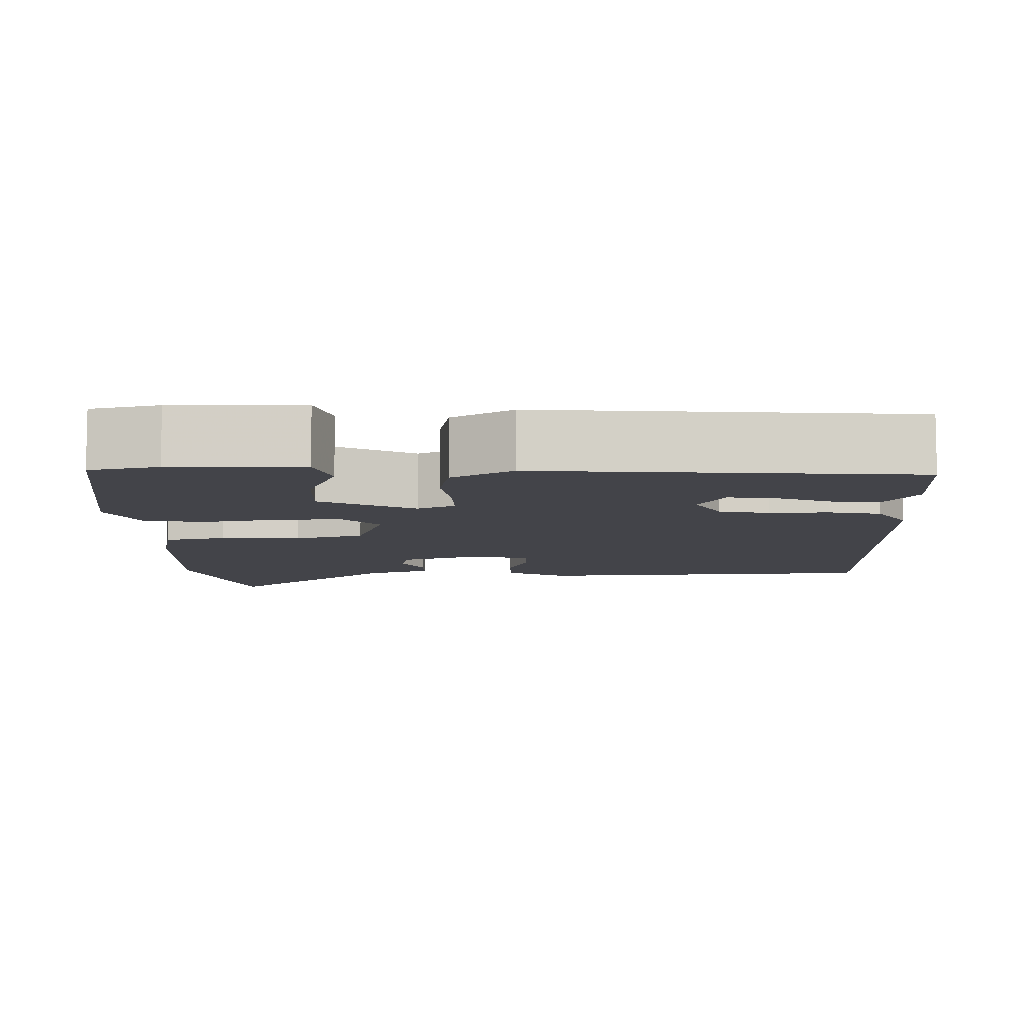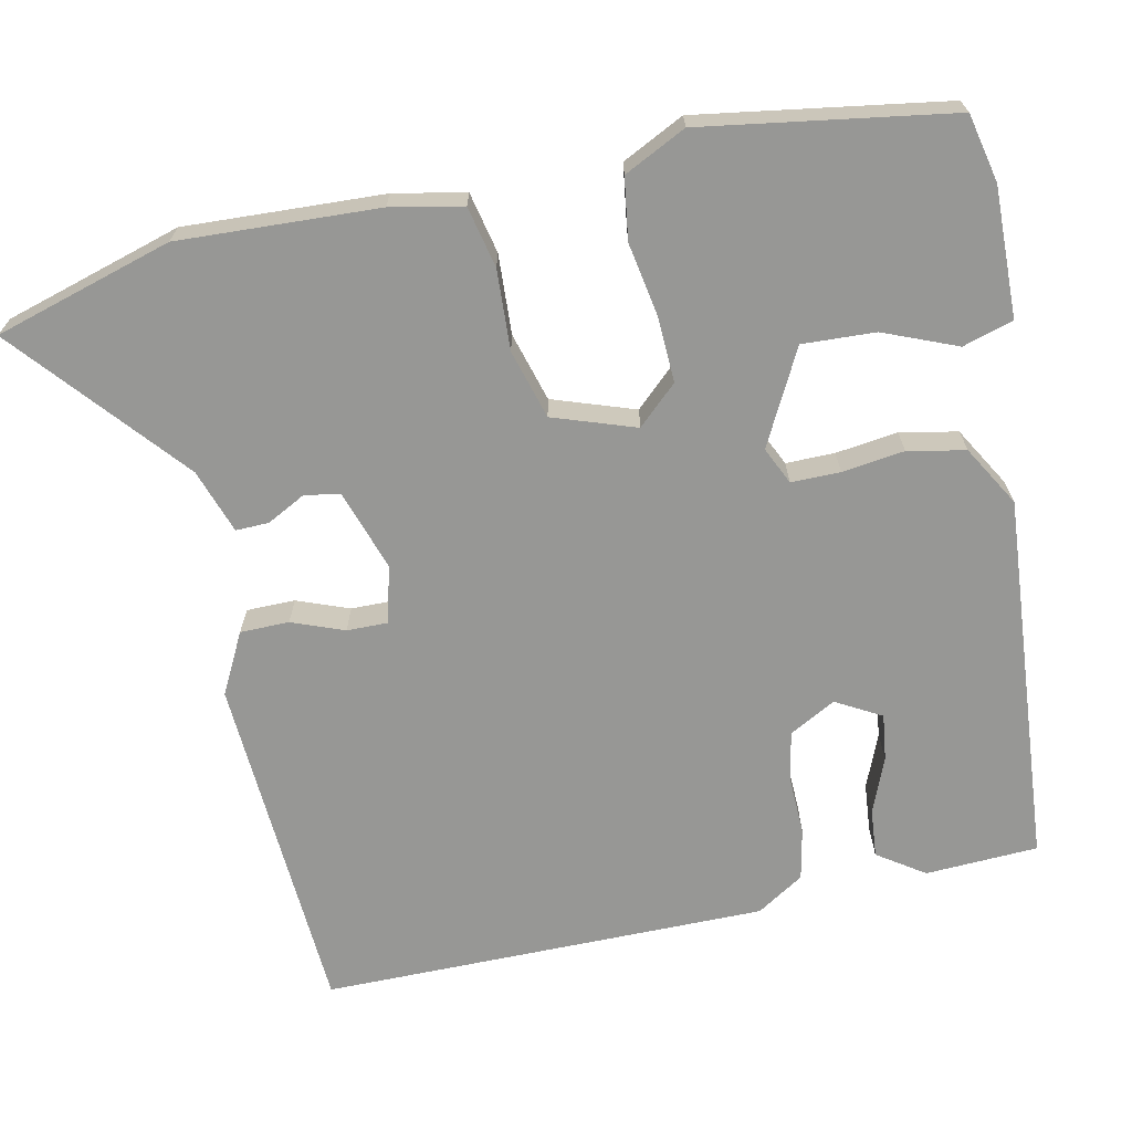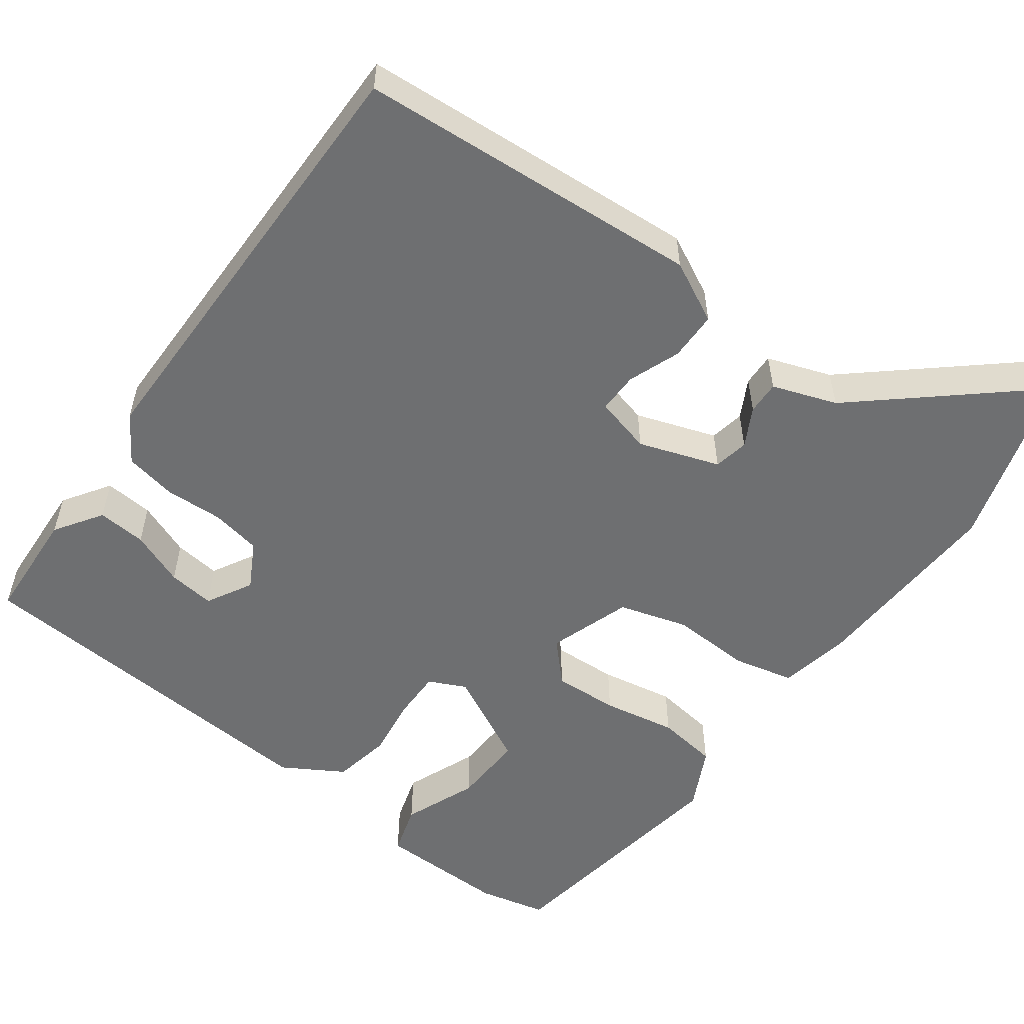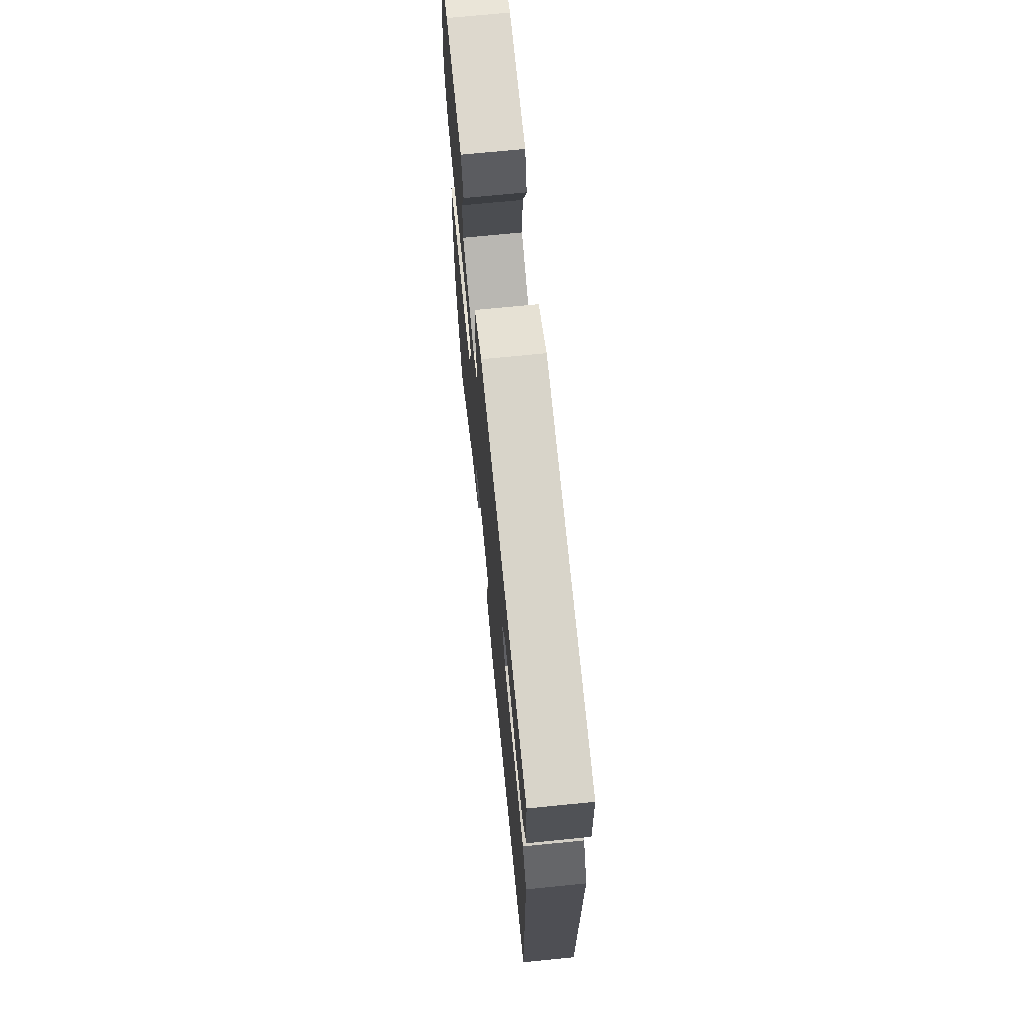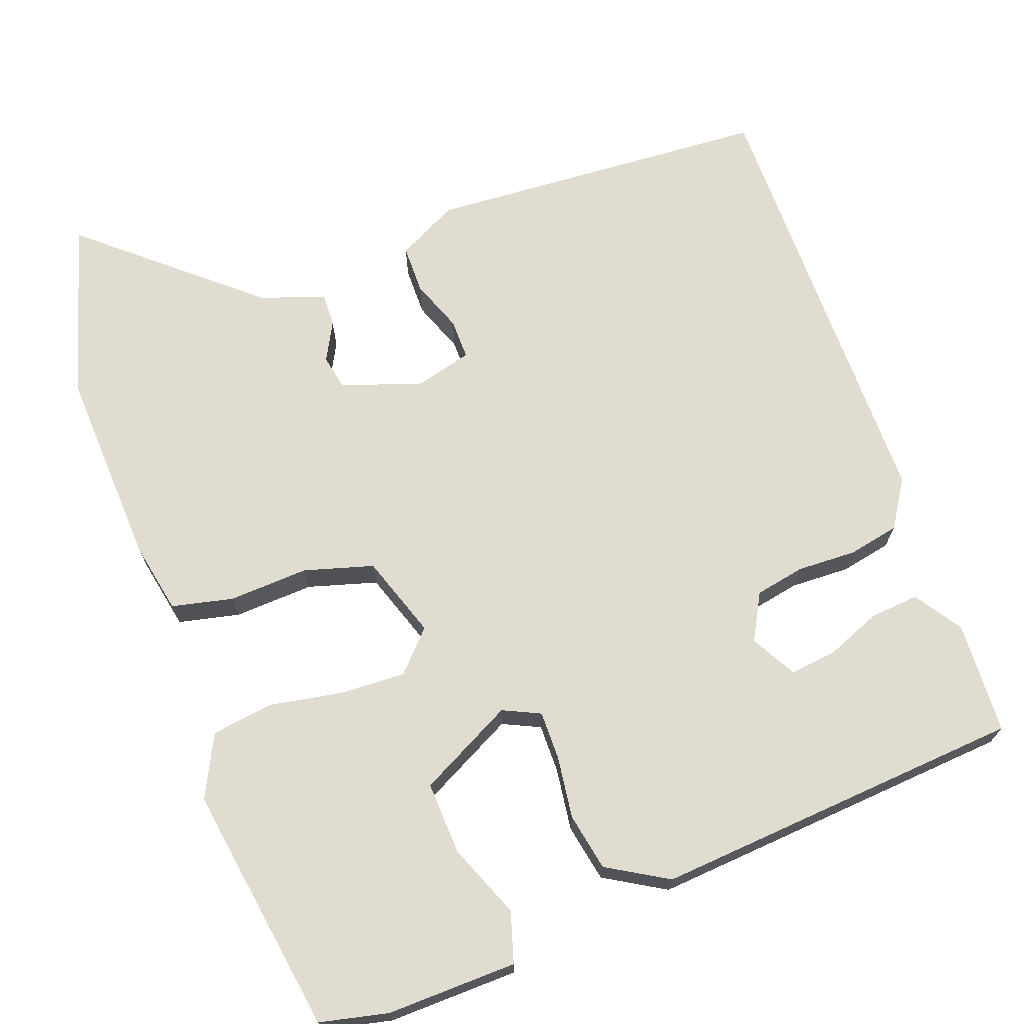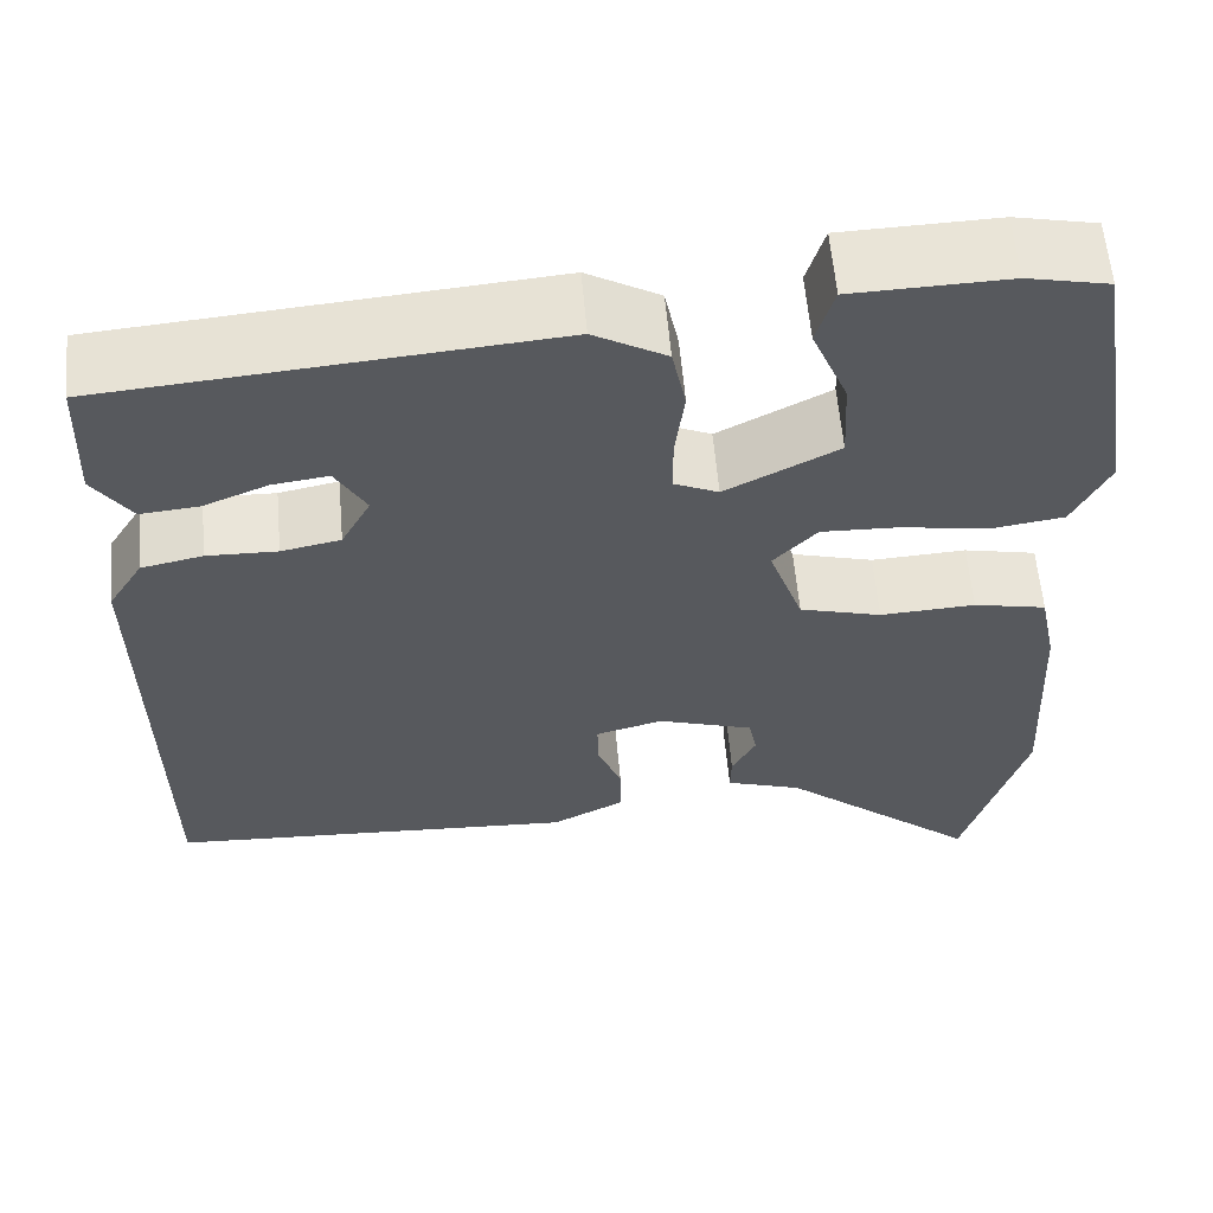
<metadata>
{"format":"obj","ext":"obj","renderer":"f3d","projection":"perspective","resolution":1024,"background":"white","views":[{"elev":-8.4,"azim":1.7,"up":"+Y"},{"elev":-68.1,"azim":-77.7,"up":"+Y"},{"elev":-54.6,"azim":144.4,"up":"+Y"},{"elev":70.5,"azim":84.3,"up":"+Z"},{"elev":69.6,"azim":-19.6,"up":"+Y"},{"elev":59.7,"azim":175.0,"up":"+Z"}]}
</metadata>
<code>
v -0.471 0.07 0.505
v -0.383 0.07 0.524
v -0.216 0.07 0.519
v -0.197 0.07 0.454
v -0.236 0.07 0.36
v -0.241 0.07 0.266
v -0.12 0.07 0.202
v -0.072 0.07 0.224
v -0.072 0.07 0.287
v -0.082 0.07 0.367
v -0.067 0.07 0.441
v 0.011 0.07 0.486
v 0.489 0.07 0.445
v 0.495 0.07 0.3
v 0.454 0.07 0.24
v 0.391 0.07 0.246
v 0.321 0.07 0.275
v 0.261 0.07 0.283
v 0.228 0.07 0.225
v 0.26 0.07 0.165
v 0.324 0.07 0.152
v 0.4 0.07 0.154
v 0.466 0.07 0.14
v 0.504 0.07 0.079
v 0.5 0.07 -0.496
v 0.055 0.07 -0.52
v -0.023 0.07 -0.479
v -0.023 0.07 -0.416
v 0.003 0.07 -0.349
v 0.004 0.07 -0.297
v -0.069 0.07 -0.277
v -0.173 0.07 -0.311
v -0.182 0.07 -0.356
v -0.156 0.07 -0.406
v -0.155 0.07 -0.449
v -0.238 0.07 -0.477
v -0.454 0.07 -0.659
v -0.52 0.07 -0.43
v -0.506 0.07 -0.173
v -0.487 0.07 -0.081
v -0.408 0.07 -0.064
v -0.305 0.07 -0.07
v -0.216 0.07 -0.045
v -0.179 0.07 0.061
v -0.226 0.07 0.112
v -0.31 0.07 0.109
v -0.405 0.07 0.093
v -0.484 0.07 0.105
v -0.523 0.07 0.185
v -0.471 0 0.505
v -0.383 0 0.524
v -0.216 0 0.519
v -0.197 0 0.454
v -0.236 0 0.36
v -0.241 0 0.266
v -0.12 0 0.202
v -0.072 0 0.224
v -0.072 0 0.287
v -0.082 0 0.367
v -0.067 0 0.441
v 0.011 0 0.486
v 0.489 0 0.445
v 0.495 0 0.3
v 0.454 0 0.24
v 0.391 0 0.246
v 0.321 0 0.275
v 0.261 0 0.283
v 0.228 0 0.225
v 0.26 0 0.165
v 0.324 0 0.152
v 0.4 0 0.154
v 0.466 0 0.14
v 0.504 0 0.079
v 0.5 0 -0.496
v 0.055 0 -0.52
v -0.023 0 -0.479
v -0.023 0 -0.416
v 0.003 0 -0.349
v 0.004 0 -0.297
v -0.069 0 -0.277
v -0.173 0 -0.311
v -0.182 0 -0.356
v -0.156 0 -0.406
v -0.155 0 -0.449
v -0.238 0 -0.477
v -0.454 0 -0.659
v -0.52 0 -0.43
v -0.506 0 -0.173
v -0.487 0 -0.081
v -0.408 0 -0.064
v -0.305 0 -0.07
v -0.216 0 -0.045
v -0.179 0 0.061
v -0.226 0 0.112
v -0.31 0 0.109
v -0.405 0 0.093
v -0.484 0 0.105
v -0.523 0 0.185
f 46 47 48 49
f 45 46 49 1
f 44 45 1 2
f 39 40 41 42
f 39 42 43
f 36 37 38 39
f 36 39 43
f 33 34 35 36
f 32 33 36 43
f 31 32 43 44
f 26 27 28 29
f 26 29 30
f 25 26 30
f 24 25 30
f 21 22 23 24
f 20 21 24 30
f 19 20 30 31
f 14 15 16 17
f 14 17 18
f 13 14 18
f 12 13 18
f 9 10 11 12
f 8 9 12 18
f 7 8 18 19
f 2 3 4 5
f 2 5 6
f 44 2 6
f 7 19 31 44
f 6 7 44
f 98 97 96 95
f 50 98 95 94
f 51 50 94 93
f 91 90 89 88
f 92 91 88
f 88 87 86 85
f 92 88 85
f 85 84 83 82
f 92 85 82 81
f 93 92 81 80
f 78 77 76 75
f 79 78 75
f 79 75 74
f 79 74 73
f 73 72 71 70
f 79 73 70 69
f 80 79 69 68
f 66 65 64 63
f 67 66 63
f 67 63 62
f 67 62 61
f 61 60 59 58
f 67 61 58 57
f 68 67 57 56
f 54 53 52 51
f 55 54 51
f 55 51 93
f 93 80 68 56
f 93 56 55
f 1 50 51 2
f 2 51 52 3
f 3 52 53 4
f 4 53 54 5
f 5 54 55 6
f 6 55 56 7
f 7 56 57 8
f 8 57 58 9
f 9 58 59 10
f 10 59 60 11
f 11 60 61 12
f 12 61 62 13
f 13 62 63 14
f 14 63 64 15
f 15 64 65 16
f 16 65 66 17
f 17 66 67 18
f 18 67 68 19
f 19 68 69 20
f 20 69 70 21
f 21 70 71 22
f 22 71 72 23
f 23 72 73 24
f 24 73 74 25
f 25 74 75 26
f 26 75 76 27
f 27 76 77 28
f 28 77 78 29
f 29 78 79 30
f 30 79 80 31
f 31 80 81 32
f 32 81 82 33
f 33 82 83 34
f 34 83 84 35
f 35 84 85 36
f 36 85 86 37
f 37 86 87 38
f 38 87 88 39
f 39 88 89 40
f 40 89 90 41
f 41 90 91 42
f 42 91 92 43
f 43 92 93 44
f 44 93 94 45
f 45 94 95 46
f 46 95 96 47
f 47 96 97 48
f 48 97 98 49
f 49 98 50 1

</code>
